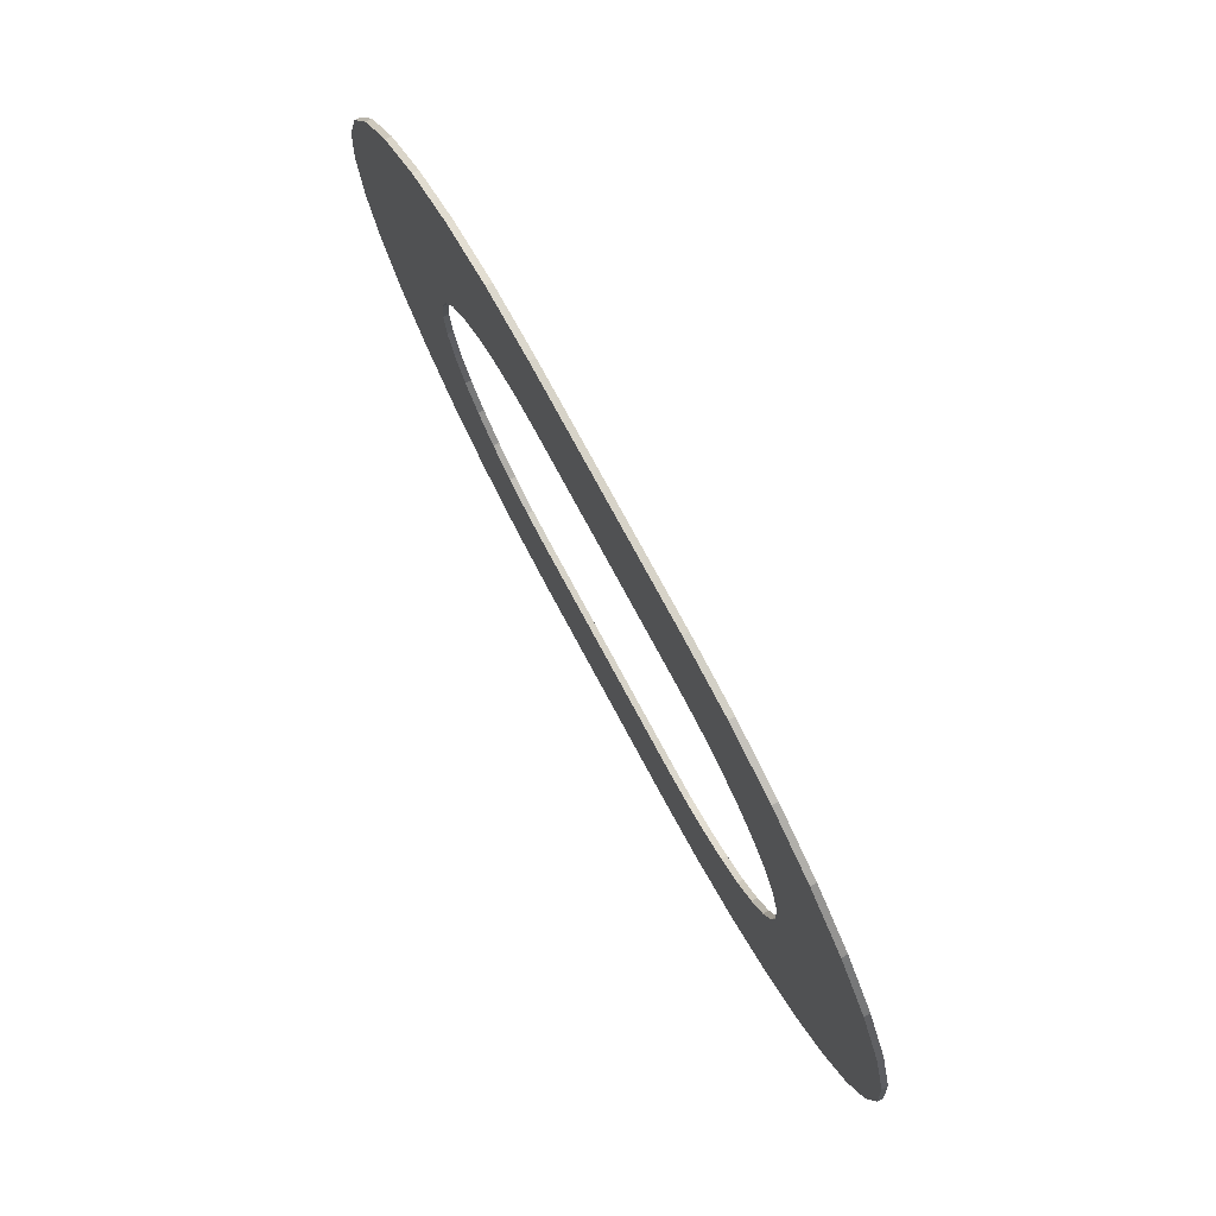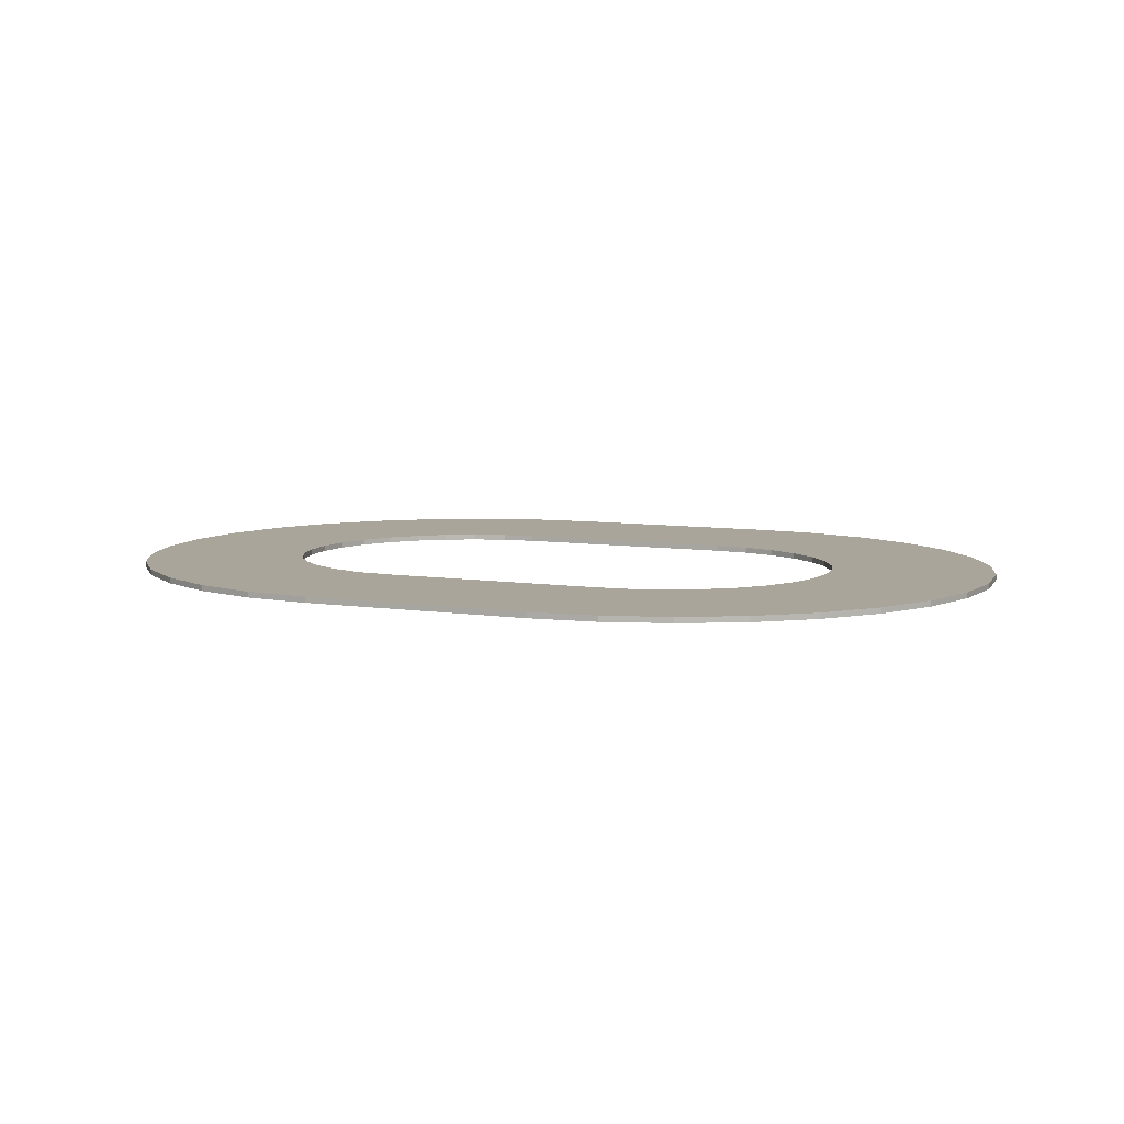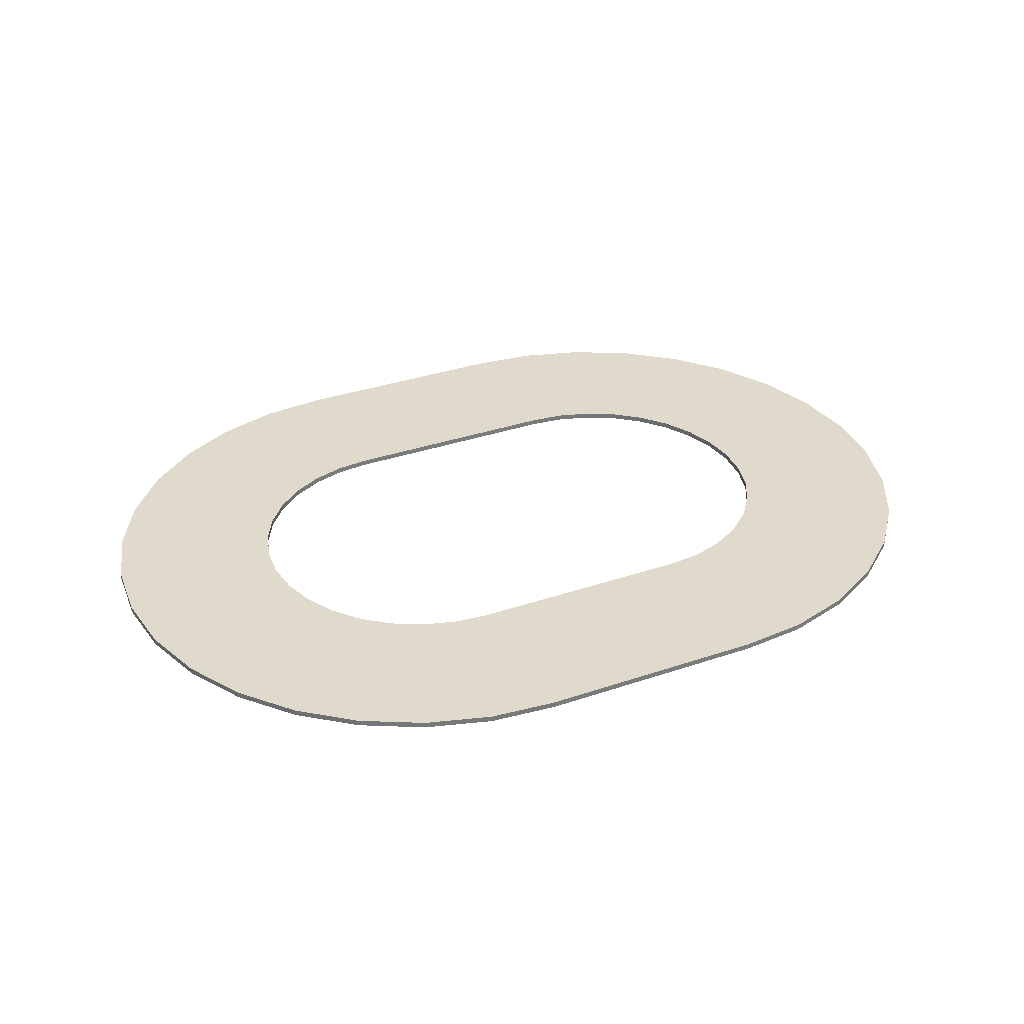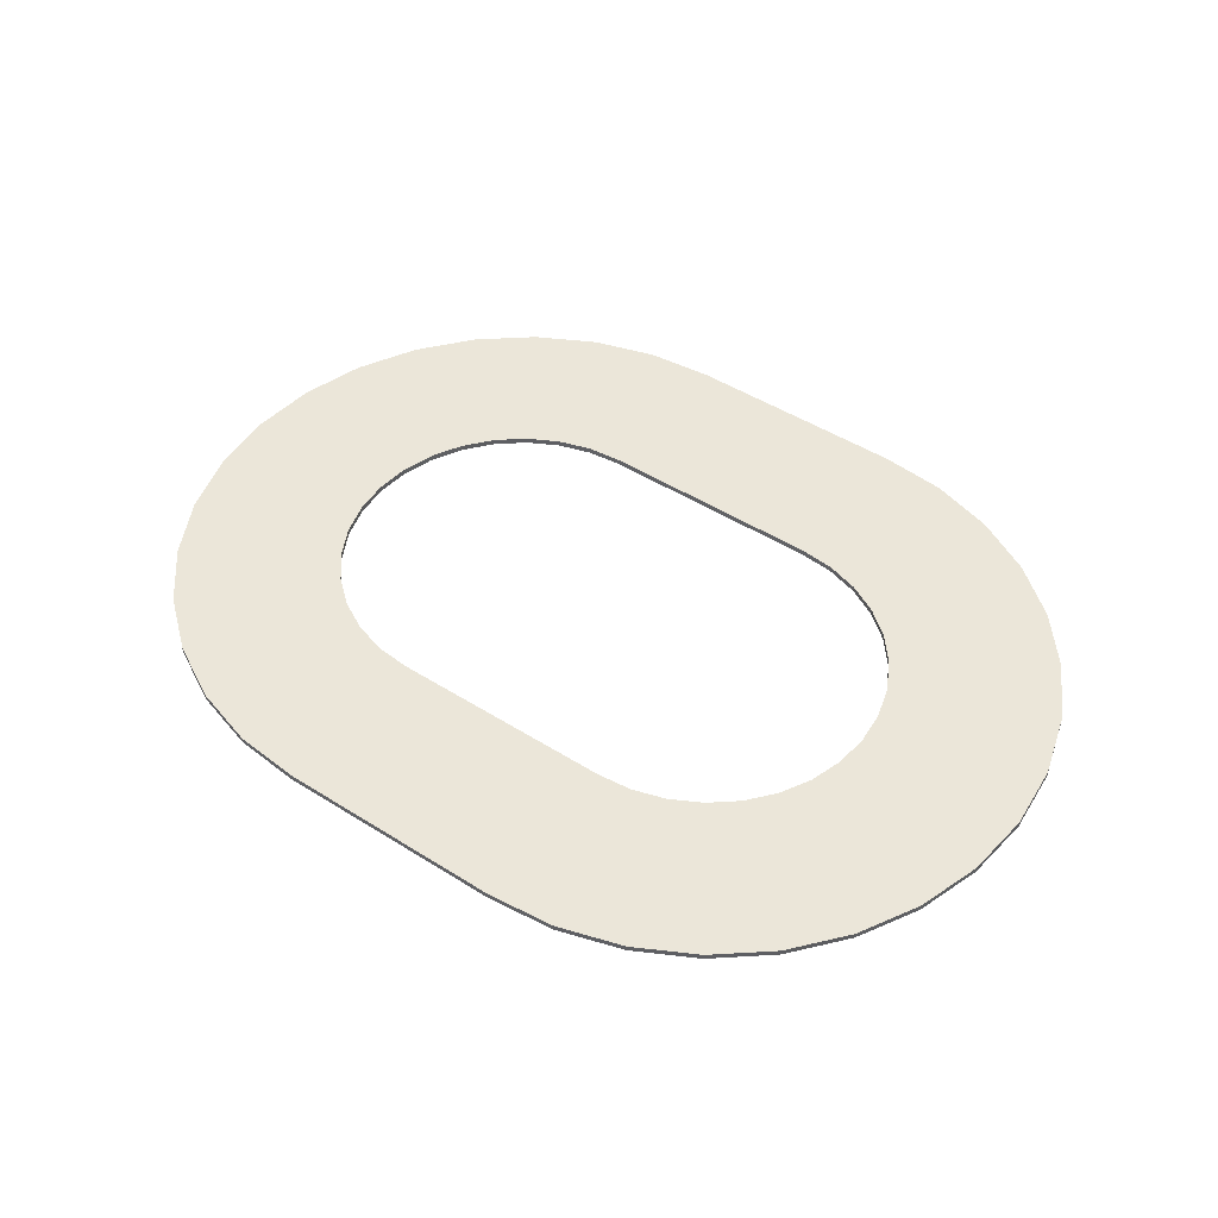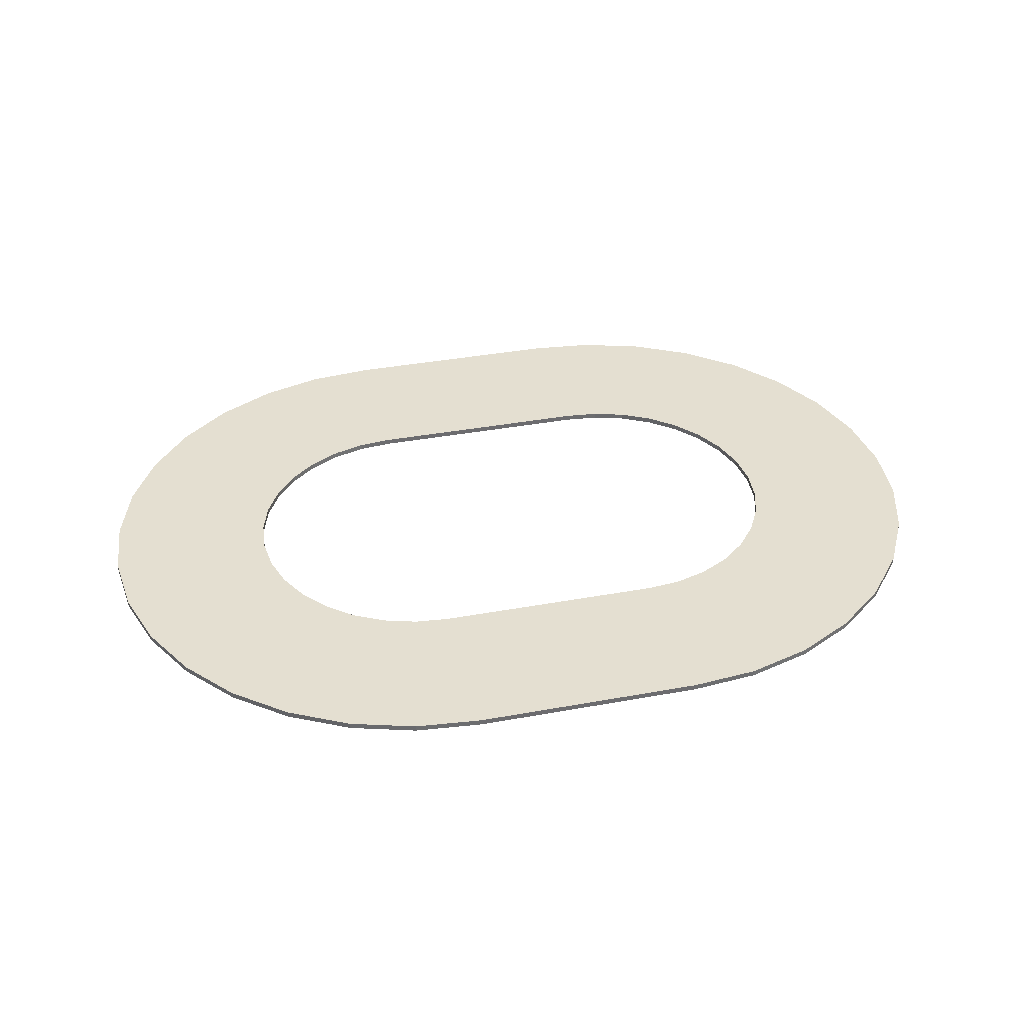
<metadata>
{"format":"obj","ext":"obj","renderer":"f3d","projection":"perspective","resolution":1024,"background":"white","views":[{"elev":76.5,"azim":61.7,"up":"+Z"},{"elev":7.6,"azim":-156.5,"up":"+Y"},{"elev":33.0,"azim":154.7,"up":"+Y"},{"elev":47.2,"azim":-144.4,"up":"+Y"},{"elev":36.6,"azim":-13.5,"up":"+Y"}]}
</metadata>
<code>
o Cylinder.001
v -8.147 -0.25 -17.09
v 11.85 -0.25 -17.09
v -8.147 0.25 13.91
v 11.85 -0.25 -31.59
v -8.147 -0.25 -31.59
v 11.85 -0.25 28.41
v -8.147 0.25 -31.59
v 11.85 0.25 28.41
v 11.85 0.25 -31.59
v 17.71 -0.25 -31.01
v -14 -0.25 27.84
v 17.71 0.25 -31.01
v -14 0.25 27.84
v 23.33 -0.25 -29.3
v -19.63 -0.25 26.13
v -19.63 0.25 26.13
v 23.33 0.25 -29.3
v 28.52 -0.25 -26.53
v -24.81 -0.25 23.36
v -24.81 0.25 23.36
v 28.52 0.25 -26.53
v -29.36 -0.25 19.62
v 33.07 -0.25 -22.8
v -29.36 0.25 19.62
v 33.07 0.25 -22.8
v -33.09 -0.25 15.08
v 36.8 -0.25 -18.26
v 36.8 0.25 -18.26
v -33.09 0.25 15.08
v 39.57 -0.25 -13.07
v -35.86 -0.25 9.892
v 39.57 0.25 -13.07
v -35.86 0.25 9.892
v -37.57 -0.25 4.264
v 41.28 -0.25 -7.441
v 41.28 0.25 -7.441
v -37.57 0.25 4.264
v -38.15 -0.25 -1.589
v 41.85 -0.25 -1.589
v -38.15 0.25 -1.589
v 41.85 0.25 -1.589
v -37.57 -0.25 -7.441
v 41.28 -0.25 4.264
v -37.57 0.25 -7.441
v 41.28 0.25 4.264
v 39.57 -0.25 9.892
v -35.86 -0.25 -13.07
v 39.57 0.25 9.892
v -35.86 0.25 -13.07
v 36.8 -0.25 15.08
v -33.09 -0.25 -18.26
v 36.8 0.25 15.08
v -33.09 0.25 -18.26
v -29.36 -0.25 -22.8
v 33.07 -0.25 19.62
v -29.36 0.25 -22.8
v 33.07 0.25 19.62
v -24.81 -0.25 -26.53
v 28.52 -0.25 23.36
v -24.81 0.25 -26.53
v 28.52 0.25 23.36
v -19.63 -0.25 -29.3
v 23.33 -0.25 26.13
v 23.33 0.25 26.13
v -19.63 0.25 -29.3
v -14 -0.25 -31.01
v 17.71 -0.25 27.84
v 17.71 0.25 27.84
v -14 0.25 -31.01
v 11.85 -0.25 13.91
v 11.85 0.25 13.91
v -8.147 0.25 -17.09
v 11.85 0.25 -17.09
v 14.88 -0.25 -16.79
v -11.17 -0.25 13.61
v 14.88 0.25 -16.79
v -11.17 0.25 13.61
v -14.08 -0.25 12.73
v 17.78 -0.25 -15.91
v 17.78 0.25 -15.91
v -14.08 0.25 12.73
v -16.76 -0.25 11.3
v 20.46 -0.25 -14.48
v 20.46 0.25 -14.48
v -16.76 0.25 11.3
v -19.11 -0.25 9.372
v 22.81 -0.25 -12.55
v -19.11 0.25 9.372
v 22.81 0.25 -12.55
v -21.03 -0.25 7.023
v 24.74 -0.25 -10.2
v -21.03 0.25 7.023
v 24.74 0.25 -10.2
v -22.47 -0.25 4.343
v 26.17 -0.25 -7.52
v -22.47 0.25 4.343
v 26.17 0.25 -7.52
v -23.35 -0.25 1.435
v 27.06 -0.25 -4.612
v 27.06 0.25 -4.612
v -23.35 0.25 1.435
v 27.35 -0.25 -1.589
v -23.65 -0.25 -1.589
v 27.35 0.25 -1.589
v -23.65 0.25 -1.589
v 27.06 -0.25 1.435
v -23.35 -0.25 -4.612
v -23.35 0.25 -4.612
v 27.06 0.25 1.435
v 26.17 -0.25 4.343
v -22.47 -0.25 -7.52
v 26.17 0.25 4.343
v -22.47 0.25 -7.52
v 24.74 -0.25 7.023
v -21.03 -0.25 -10.2
v 24.74 0.25 7.023
v -21.03 0.25 -10.2
v -19.11 -0.25 -12.55
v 22.81 -0.25 9.372
v -19.11 0.25 -12.55
v 22.81 0.25 9.372
v 20.46 -0.25 11.3
v -16.76 -0.25 -14.48
v 20.46 0.25 11.3
v -16.76 0.25 -14.48
v 17.78 -0.25 12.73
v -14.08 -0.25 -15.91
v 17.78 0.25 12.73
v -14.08 0.25 -15.91
v 14.88 -0.25 13.61
v -11.17 -0.25 -16.79
v 14.88 0.25 13.61
v -11.17 0.25 -16.79
v -8.147 -0.25 13.91
v -8.147 -0.25 28.41
v -8.147 0.25 28.41
f 4 9 12 10
f 10 12 17 14
f 14 17 21 18
f 18 21 25 23
f 23 25 28 27
f 27 28 32 30
f 30 32 36 35
f 35 36 41 39
f 39 41 45 43
f 43 45 48 46
f 46 48 52 50
f 50 52 57 55
f 55 57 61 59
f 59 61 64 63
f 63 64 68 67
f 67 68 8 6
f 2 73 76 74
f 74 76 80 79
f 79 80 84 83
f 83 84 89 87
f 87 89 93 91
f 91 93 97 95
f 95 97 100 99
f 99 100 104 102
f 102 104 109 106
f 106 109 112 110
f 110 112 116 114
f 114 116 121 119
f 119 121 124 122
f 122 124 128 126
f 126 128 132 130
f 130 132 71 70
f 73 76 12 9
f 10 14 79 74
f 12 76 80 17
f 17 80 84 21
f 21 84 89 25
f 25 89 93 28
f 28 93 97 32
f 32 97 100 36
f 36 100 104 41
f 41 104 109 45
f 45 109 112 48
f 48 112 116 52
f 52 116 121 57
f 57 121 124 61
f 61 124 128 64
f 64 128 132 68
f 68 132 71 8
f 74 2 4 10
f 79 14 18 83
f 83 18 23 87
f 87 23 27 91
f 91 27 30 95
f 95 30 35 99
f 99 35 39 102
f 102 39 43 106
f 106 43 46 110
f 110 46 50 114
f 114 50 55 119
f 119 55 59 122
f 122 59 63 126
f 126 63 67 130
f 130 67 6 70
f 5 7 9 4
f 73 72 1 2
f 4 2 1 5
f 9 7 72 73
f 135 136 13 11
f 11 13 16 15
f 15 16 20 19
f 19 20 24 22
f 22 24 29 26
f 26 29 33 31
f 31 33 37 34
f 34 37 40 38
f 38 40 44 42
f 42 44 49 47
f 47 49 53 51
f 51 53 56 54
f 54 56 60 58
f 58 60 65 62
f 62 65 69 66
f 66 69 7 5
f 134 3 77 75
f 75 77 81 78
f 78 81 85 82
f 82 85 88 86
f 86 88 92 90
f 90 92 96 94
f 94 96 101 98
f 98 101 105 103
f 103 105 108 107
f 107 108 113 111
f 111 113 117 115
f 115 117 120 118
f 118 120 125 123
f 123 125 129 127
f 127 129 133 131
f 131 133 72 1
f 3 77 13 136
f 11 15 78 75
f 13 77 81 16
f 16 81 85 20
f 20 85 88 24
f 24 88 92 29
f 29 92 96 33
f 33 96 101 37
f 37 101 105 40
f 40 105 108 44
f 44 108 113 49
f 49 113 117 53
f 53 117 120 56
f 56 120 125 60
f 60 125 129 65
f 65 129 133 69
f 69 133 72 7
f 134 135 11 75
f 78 15 19 82
f 82 19 22 86
f 86 22 26 90
f 90 26 31 94
f 94 31 34 98
f 98 34 38 103
f 103 38 42 107
f 107 42 47 111
f 111 47 51 115
f 115 51 54 118
f 118 54 58 123
f 123 58 62 127
f 127 62 66 131
f 131 66 5 1
f 8 71 3 136
f 70 6 135 134
f 136 135 6 8
f 71 3 134 70

</code>
